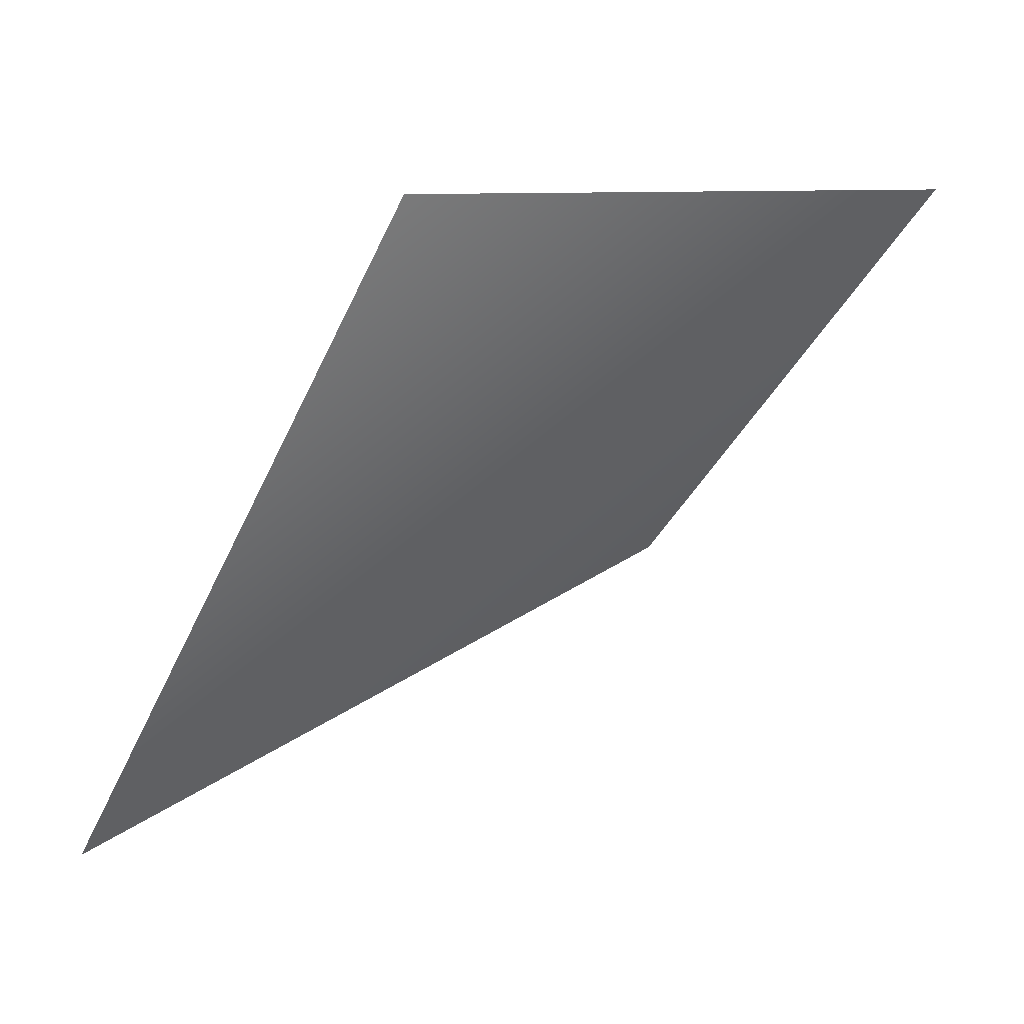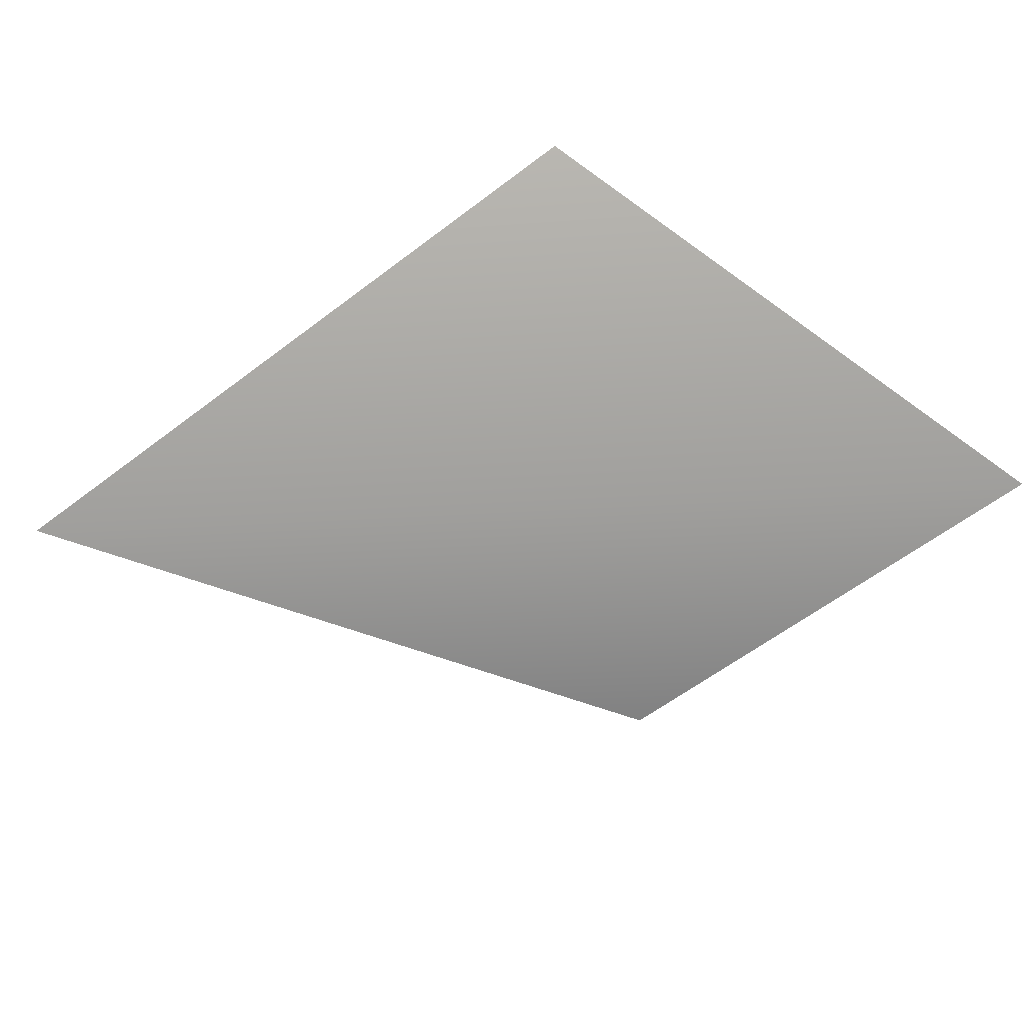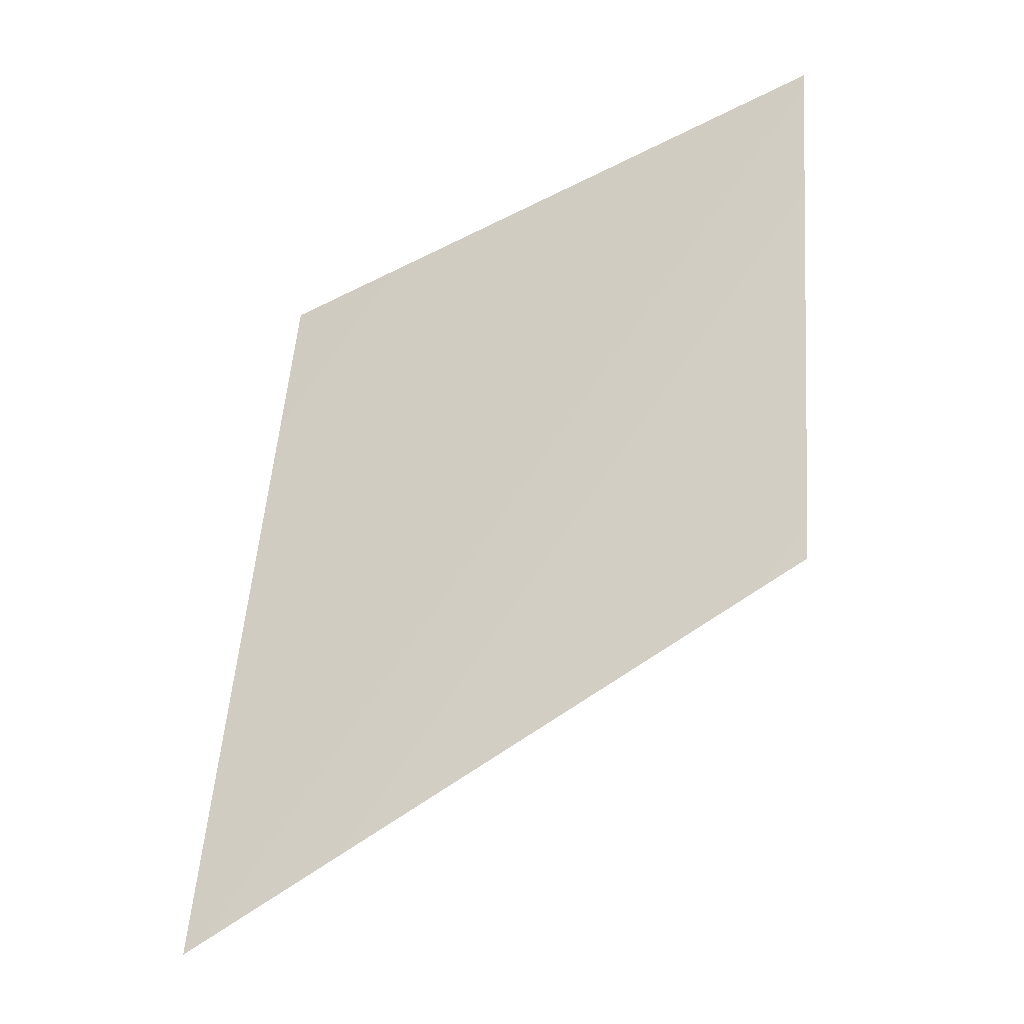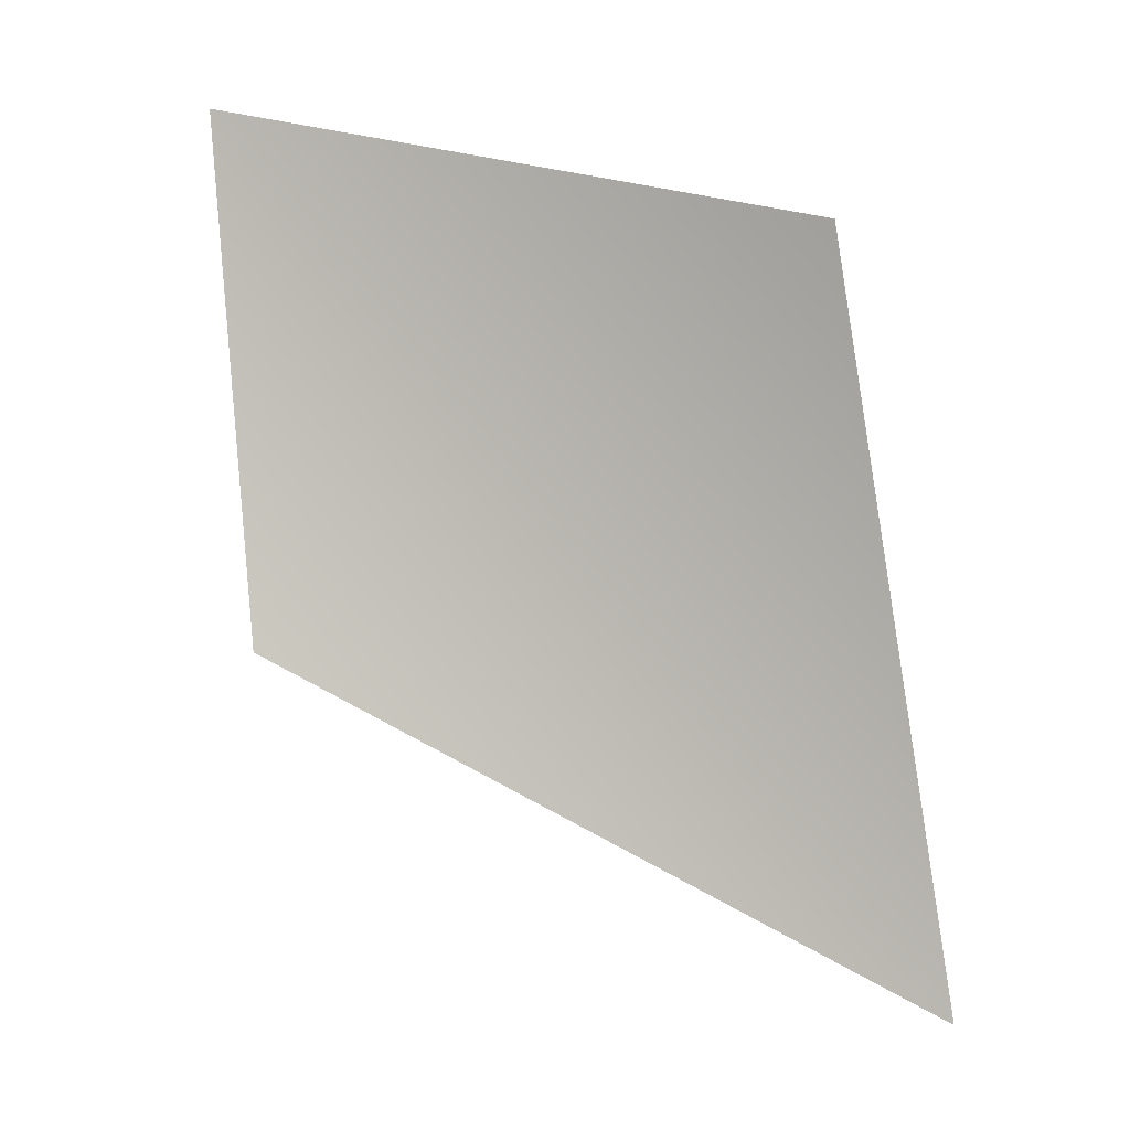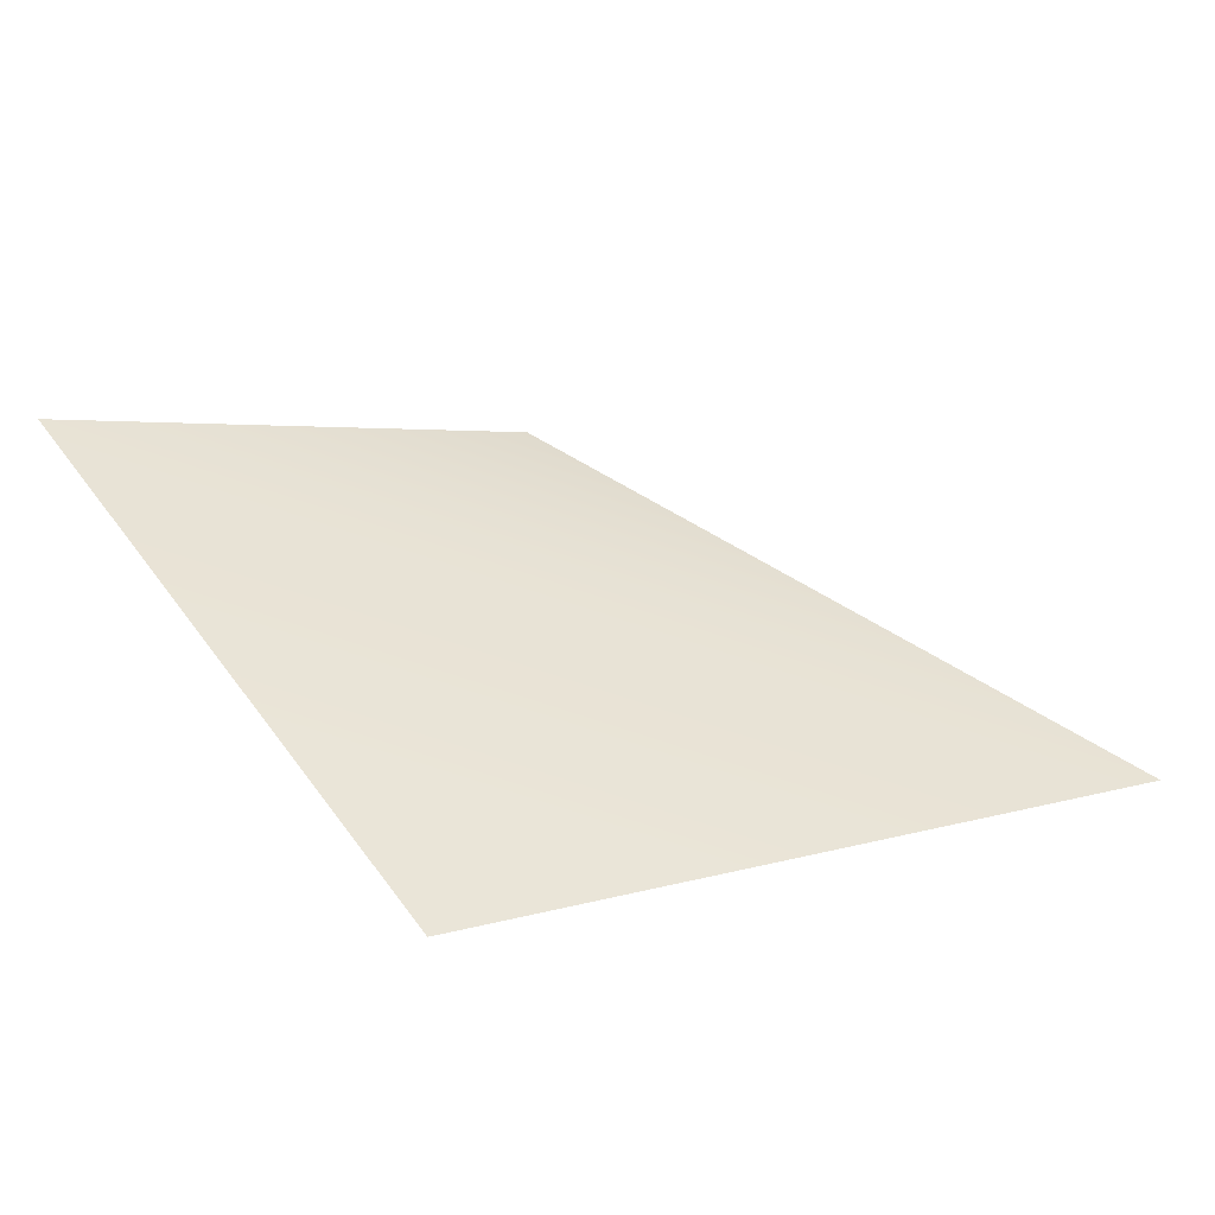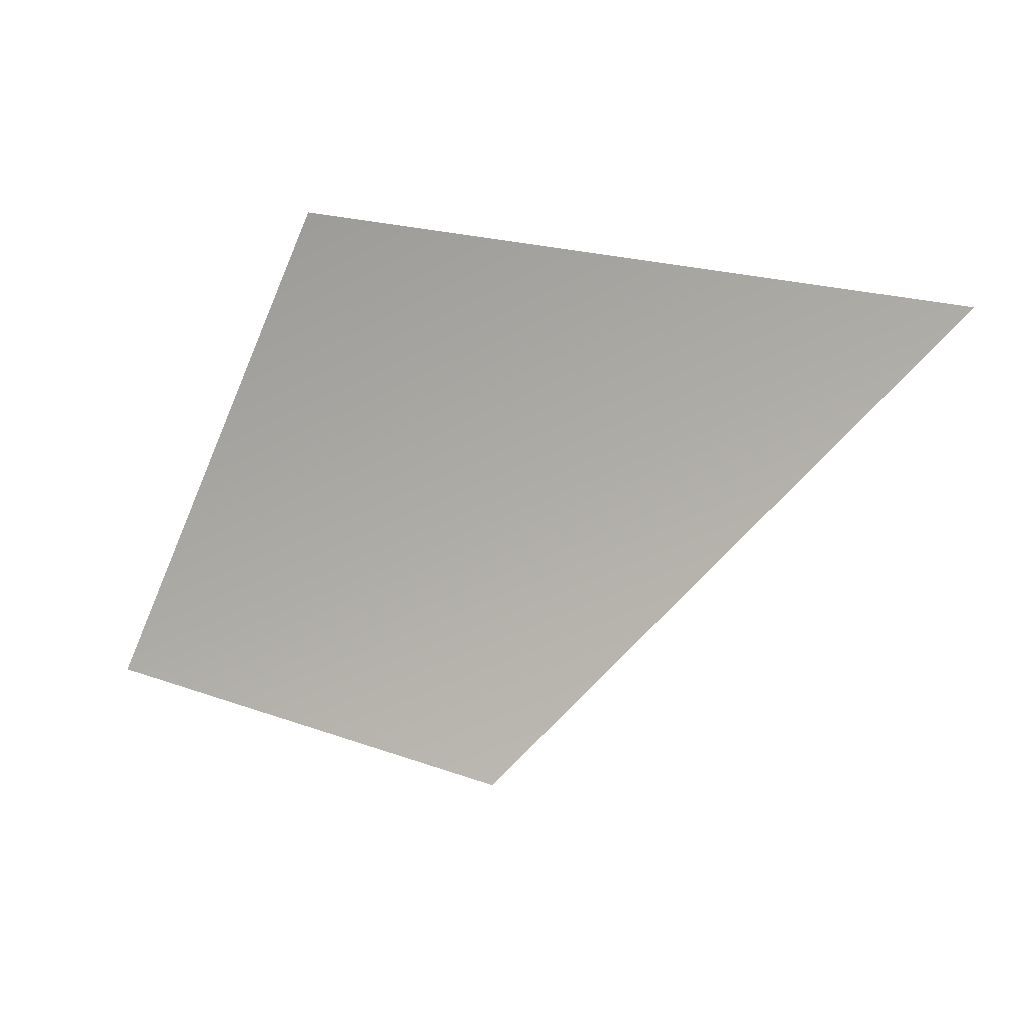
<metadata>
{"format":"obj","ext":"obj","renderer":"f3d","projection":"perspective","resolution":1024,"background":"white","views":[{"elev":9.3,"azim":-24.1,"up":"+Y"},{"elev":75.1,"azim":36.0,"up":"+Z"},{"elev":-52.7,"azim":34.5,"up":"+Y"},{"elev":34.1,"azim":-151.4,"up":"+Y"},{"elev":72.3,"azim":-127.4,"up":"+Z"},{"elev":-61.1,"azim":-113.3,"up":"+Z"}]}
</metadata>
<code>
g pb_Mesh134410
v -14 -4.625 -48.12
v -12.5 -1.5 -46.12
v -19.25 -6.5 -47.38
v -17.25 -1.5 -45.62
g pb_Mesh134410_0
f 3 2 1
f 3 4 2

</code>
